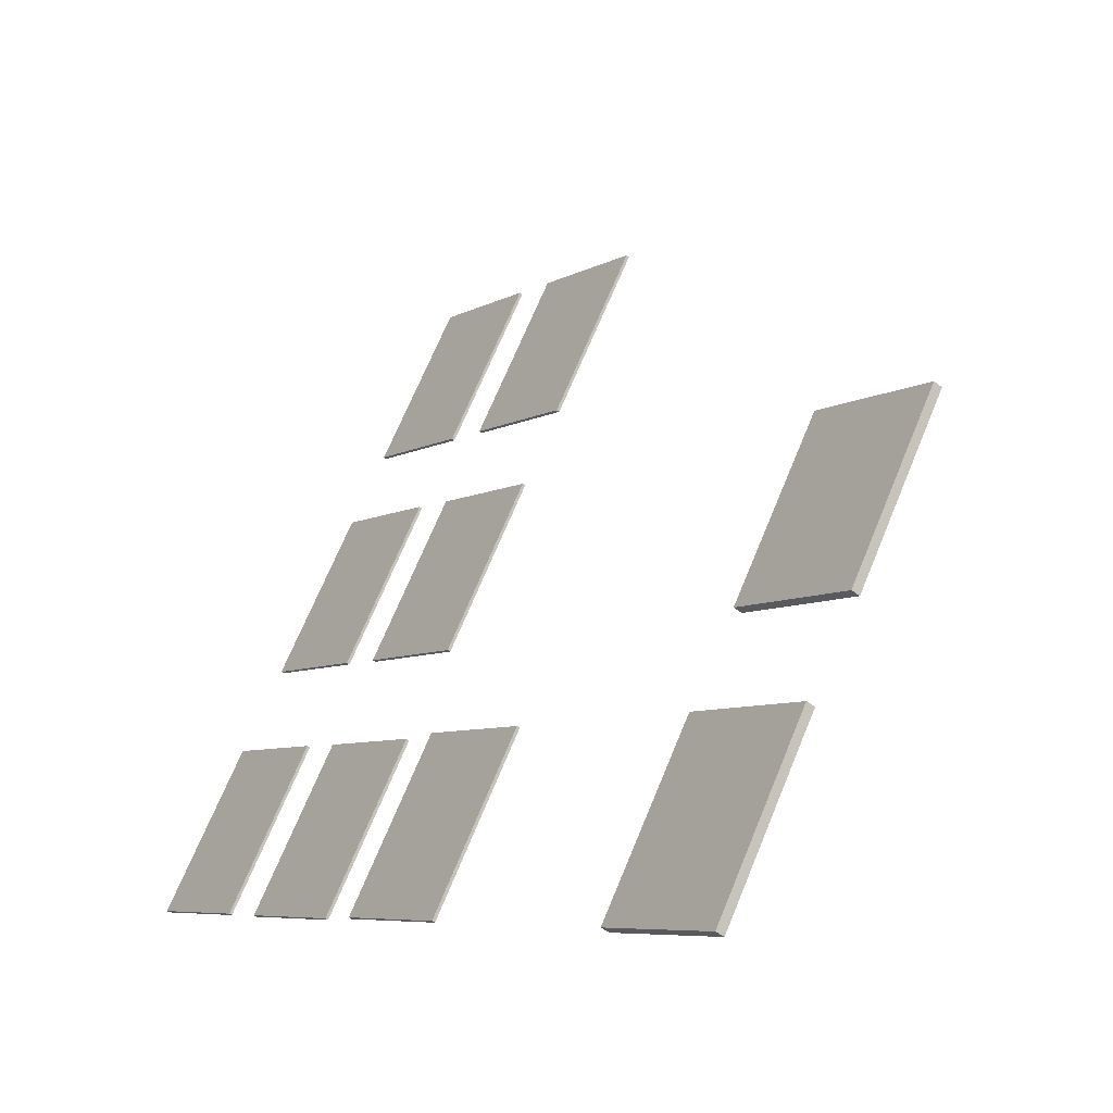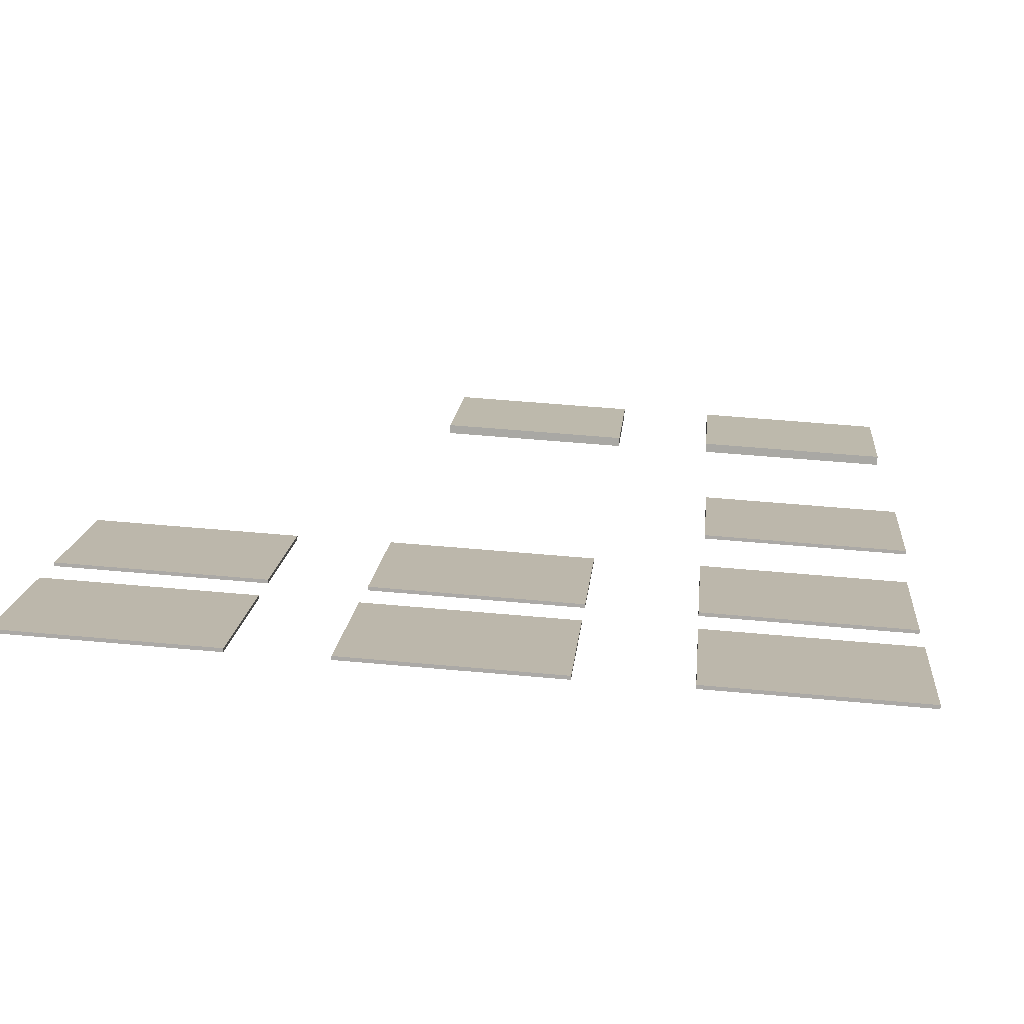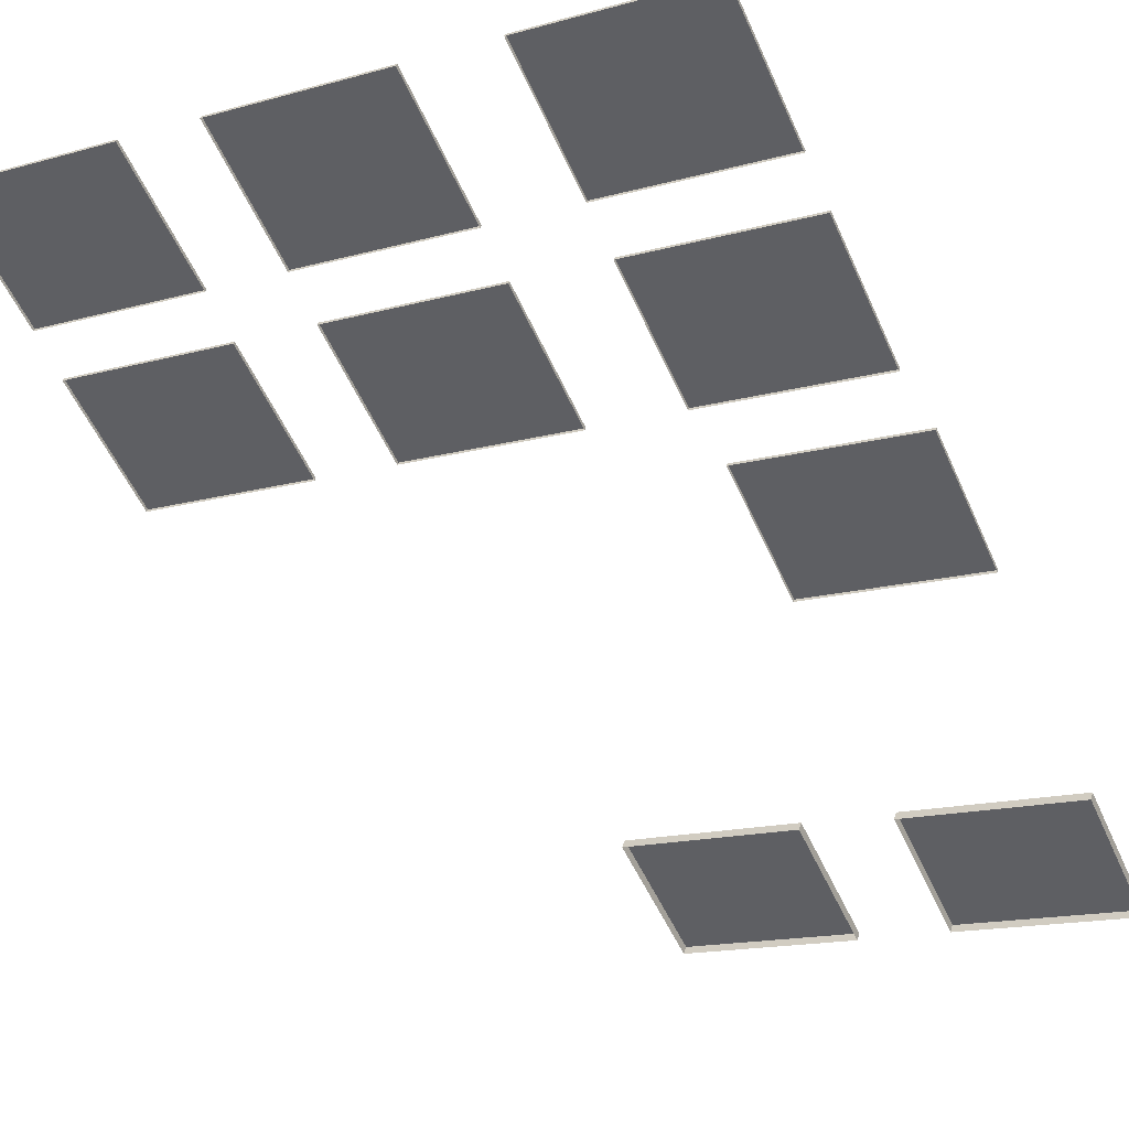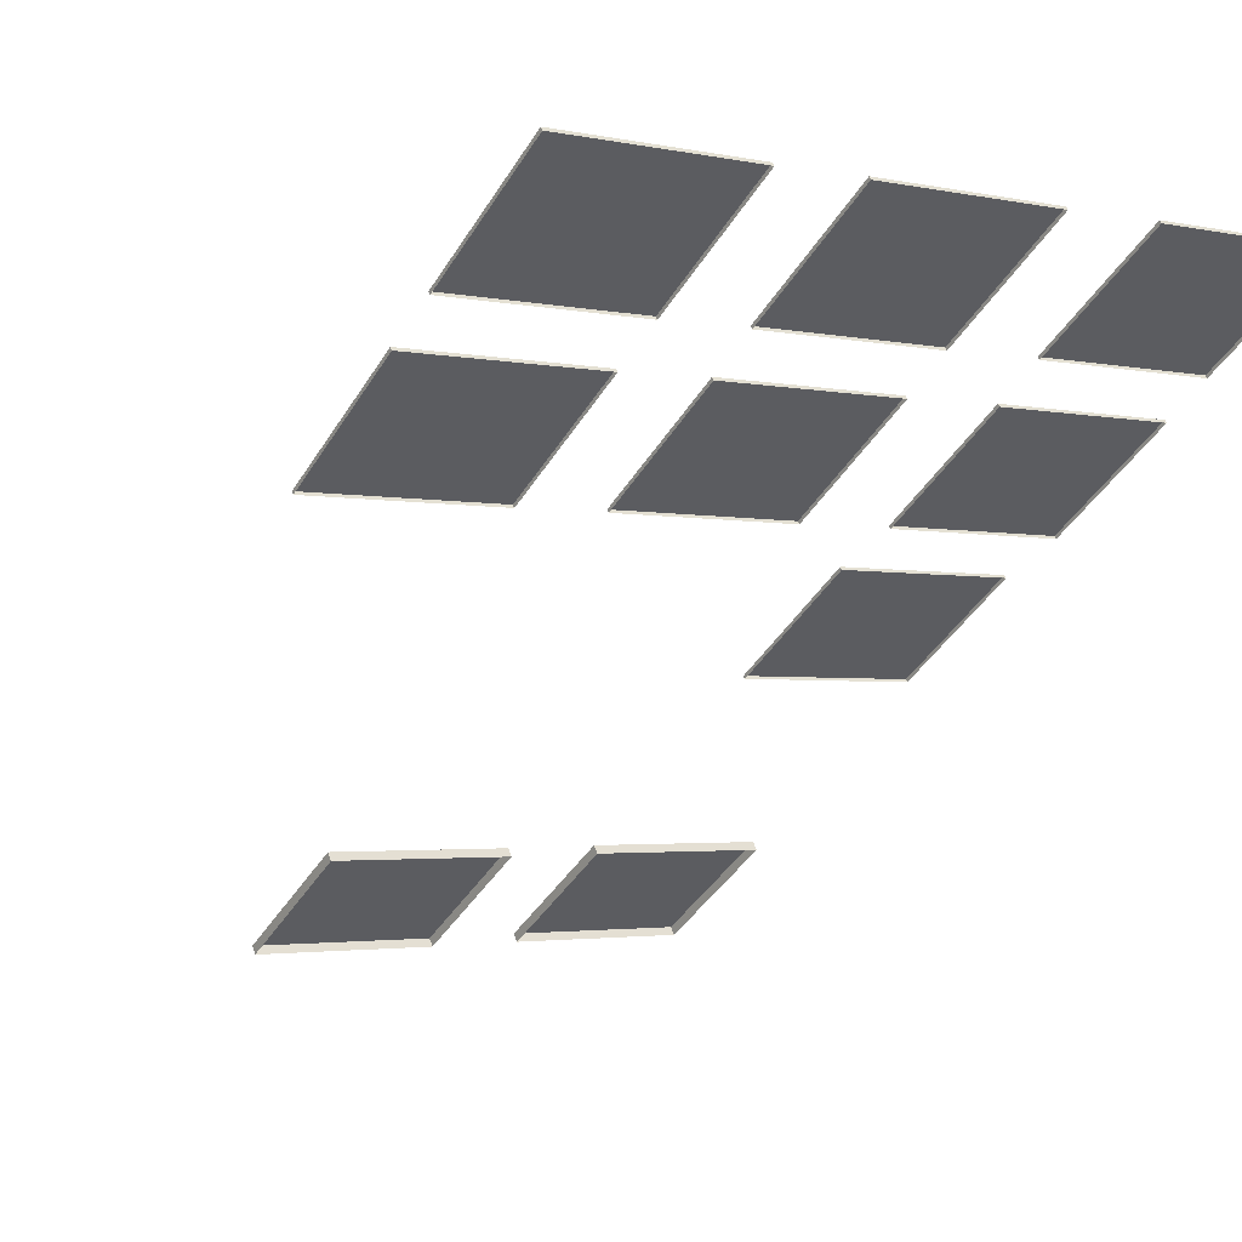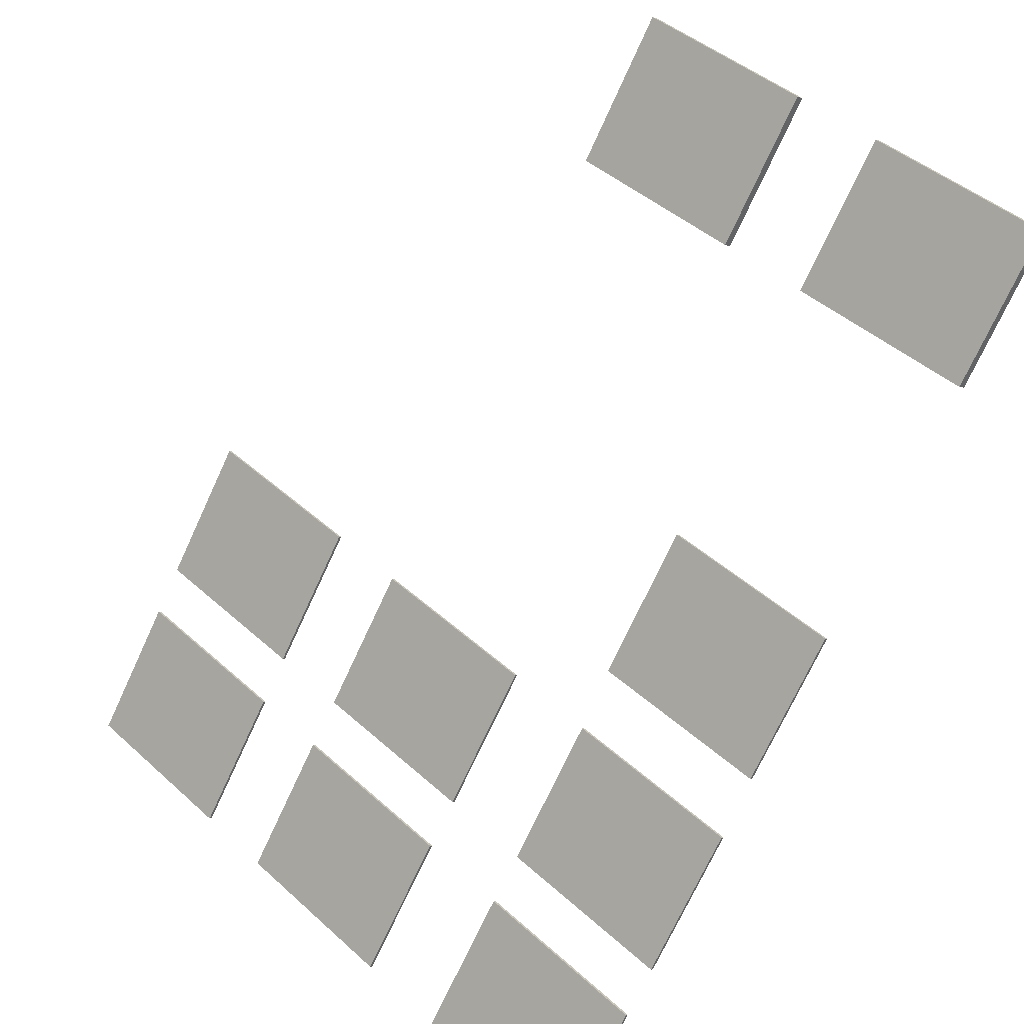
<metadata>
{"format":"obj","ext":"obj","renderer":"f3d","projection":"perspective","resolution":1024,"background":"white","views":[{"elev":68.5,"azim":-67.5,"up":"+Z"},{"elev":48.8,"azim":-174.3,"up":"+Y"},{"elev":-16.3,"azim":-150.2,"up":"+Y"},{"elev":-2.3,"azim":142.9,"up":"+Y"},{"elev":43.4,"azim":-133.1,"up":"+Z"}]}
</metadata>
<code>
o interior_dash_lights_piece_26
v -7.991 51.72 14.12
v -7.991 52.11 13.55
v -7.991 52.08 13.53
v -7.991 51.68 14.1
v -7.991 51.72 14.12
v -7.991 51.68 14.1
v -7.139 51.69 14.1
v -7.14 51.72 14.12
v -7.139 51.69 14.1
v -7.139 52.08 13.53
v -7.14 52.11 13.55
v -7.14 51.72 14.12
v -7.14 52.11 13.55
v -7.139 52.08 13.53
v -7.991 52.08 13.53
v -7.991 52.11 13.55
v -7.14 51.72 14.12
v -7.14 52.11 13.55
v -7.991 51.72 14.12
v -7.991 52.11 13.55
v -9.275 51.72 14.12
v -9.275 52.11 13.55
v -9.275 52.08 13.53
v -9.275 51.68 14.1
v -9.275 51.72 14.12
v -9.275 51.68 14.1
v -8.424 51.69 14.1
v -8.424 51.72 14.12
v -8.424 51.69 14.1
v -8.424 52.08 13.53
v -8.424 52.11 13.55
v -8.424 51.72 14.12
v -8.424 52.11 13.55
v -8.424 52.08 13.53
v -9.275 52.08 13.53
v -9.275 52.11 13.55
v -8.424 51.72 14.12
v -8.424 52.11 13.55
v -9.275 51.72 14.12
v -9.275 52.11 13.55
v -6.738 53.87 10.95
v -6.738 54.27 10.38
v -6.738 54.26 10.38
v -6.738 53.86 10.95
v -6.738 53.87 10.95
v -6.738 53.86 10.95
v -5.887 53.86 10.95
v -5.887 53.87 10.96
v -5.887 53.86 10.95
v -5.887 54.26 10.38
v -5.887 54.27 10.39
v -5.887 53.87 10.96
v -5.887 54.27 10.39
v -5.887 54.26 10.38
v -6.738 54.26 10.38
v -6.738 54.27 10.38
v -9.267 53.87 10.95
v -9.267 54.27 10.38
v -9.267 54.26 10.38
v -9.267 53.86 10.95
v -9.267 53.87 10.95
v -9.267 53.86 10.95
v -8.416 53.86 10.95
v -8.416 53.87 10.96
v -8.416 53.86 10.95
v -8.416 54.26 10.38
v -8.416 54.27 10.39
v -8.416 53.87 10.96
v -8.416 54.27 10.39
v -8.416 54.26 10.38
v -9.267 54.26 10.38
v -9.267 54.27 10.38
v -7.976 53.87 10.95
v -7.976 54.27 10.38
v -7.976 54.26 10.38
v -7.976 53.86 10.95
v -7.976 53.87 10.95
v -7.976 53.86 10.95
v -7.124 53.86 10.95
v -7.125 53.87 10.96
v -7.124 53.86 10.95
v -7.124 54.26 10.38
v -7.125 54.27 10.39
v -7.125 53.87 10.96
v -7.125 54.27 10.39
v -7.124 54.26 10.38
v -7.976 54.26 10.38
v -7.976 54.27 10.38
v -6.731 53.33 11.72
v -6.731 53.73 11.15
v -6.731 53.71 11.14
v -6.731 53.32 11.72
v -6.731 53.33 11.72
v -6.731 53.32 11.72
v -5.88 53.32 11.72
v -5.88 53.33 11.73
v -5.88 53.32 11.72
v -5.88 53.72 11.15
v -5.88 53.73 11.15
v -5.88 53.33 11.73
v -5.88 53.73 11.15
v -5.88 53.72 11.15
v -6.731 53.71 11.14
v -6.731 53.73 11.15
v -9.267 53.33 11.72
v -9.267 53.73 11.15
v -9.267 53.71 11.14
v -9.267 53.32 11.72
v -9.267 53.33 11.72
v -9.267 53.32 11.72
v -8.416 53.32 11.72
v -8.416 53.33 11.73
v -8.416 53.32 11.72
v -8.416 53.72 11.15
v -8.416 53.73 11.15
v -8.416 53.33 11.73
v -8.416 53.73 11.15
v -8.416 53.72 11.15
v -9.267 53.71 11.14
v -9.267 53.73 11.15
v -7.976 53.33 11.72
v -7.976 53.73 11.15
v -7.976 53.71 11.14
v -7.976 53.32 11.72
v -7.976 53.33 11.72
v -7.976 53.32 11.72
v -7.124 53.32 11.72
v -7.125 53.33 11.73
v -7.124 53.32 11.72
v -7.124 53.72 11.15
v -7.125 53.73 11.15
v -7.125 53.33 11.73
v -7.125 53.73 11.15
v -7.124 53.72 11.15
v -7.976 53.71 11.14
v -7.976 53.73 11.15
v -8.416 53.87 10.96
v -8.416 54.27 10.39
v -9.267 53.87 10.95
v -9.267 54.27 10.38
v -7.976 54.27 10.38
v -7.976 53.87 10.95
v -7.125 54.27 10.39
v -7.125 53.87 10.96
v -6.738 54.27 10.38
v -6.738 53.87 10.95
v -5.887 54.27 10.39
v -5.887 53.87 10.96
v -6.731 53.73 11.15
v -6.731 53.33 11.72
v -5.88 53.73 11.15
v -5.88 53.33 11.73
v -7.976 53.73 11.15
v -7.976 53.33 11.72
v -7.125 53.73 11.15
v -7.125 53.33 11.73
v -9.267 53.73 11.15
v -9.267 53.33 11.72
v -8.416 53.73 11.15
v -8.416 53.33 11.73
v -9.281 52.79 12.58
v -9.281 53.19 12.01
v -9.281 53.18 12
v -9.281 52.78 12.57
v -9.281 52.79 12.58
v -9.281 52.78 12.57
v -8.43 52.78 12.58
v -8.43 52.8 12.58
v -8.43 52.78 12.58
v -8.43 53.18 12
v -8.43 53.19 12.01
v -8.43 52.8 12.58
v -8.43 53.19 12.01
v -8.43 53.18 12
v -9.281 53.18 12
v -9.281 53.19 12.01
v -9.281 53.19 12.01
v -9.281 52.79 12.58
v -8.43 53.19 12.01
v -8.43 52.8 12.58
f 1 2 3
f 3 4 1
f 5 6 7
f 7 8 5
f 9 10 11
f 11 12 9
f 13 14 15
f 15 16 13
f 17 18 19
f 18 20 19
f 21 22 23
f 23 24 21
f 25 26 27
f 27 28 25
f 29 30 31
f 31 32 29
f 33 34 35
f 35 36 33
f 37 38 39
f 38 40 39
f 41 42 43
f 43 44 41
f 45 46 47
f 47 48 45
f 49 50 51
f 51 52 49
f 53 54 55
f 55 56 53
f 57 58 59
f 59 60 57
f 61 62 63
f 63 64 61
f 65 66 67
f 67 68 65
f 69 70 71
f 71 72 69
f 73 74 75
f 75 76 73
f 77 78 79
f 79 80 77
f 81 82 83
f 83 84 81
f 85 86 87
f 87 88 85
f 89 90 91
f 91 92 89
f 93 94 95
f 95 96 93
f 97 98 99
f 99 100 97
f 101 102 103
f 103 104 101
f 105 106 107
f 107 108 105
f 109 110 111
f 111 112 109
f 113 114 115
f 115 116 113
f 117 118 119
f 119 120 117
f 121 122 123
f 123 124 121
f 125 126 127
f 127 128 125
f 129 130 131
f 131 132 129
f 133 134 135
f 135 136 133
f 137 138 139
f 138 140 139
f 141 142 143
f 142 144 143
f 145 146 147
f 146 148 147
f 149 150 151
f 150 152 151
f 153 154 155
f 154 156 155
f 157 158 159
f 158 160 159
f 161 162 163
f 163 164 161
f 165 166 167
f 167 168 165
f 169 170 171
f 171 172 169
f 173 174 175
f 175 176 173
f 177 178 179
f 178 180 179

</code>
